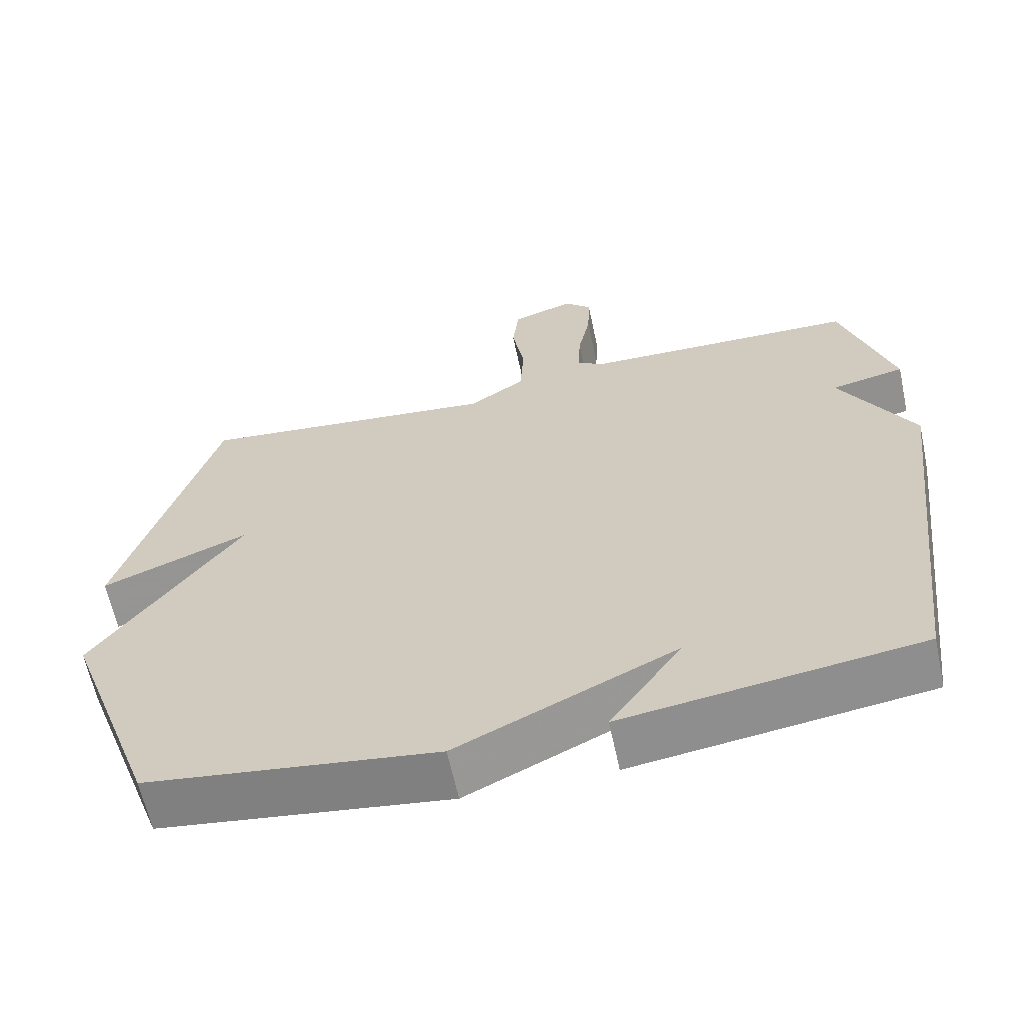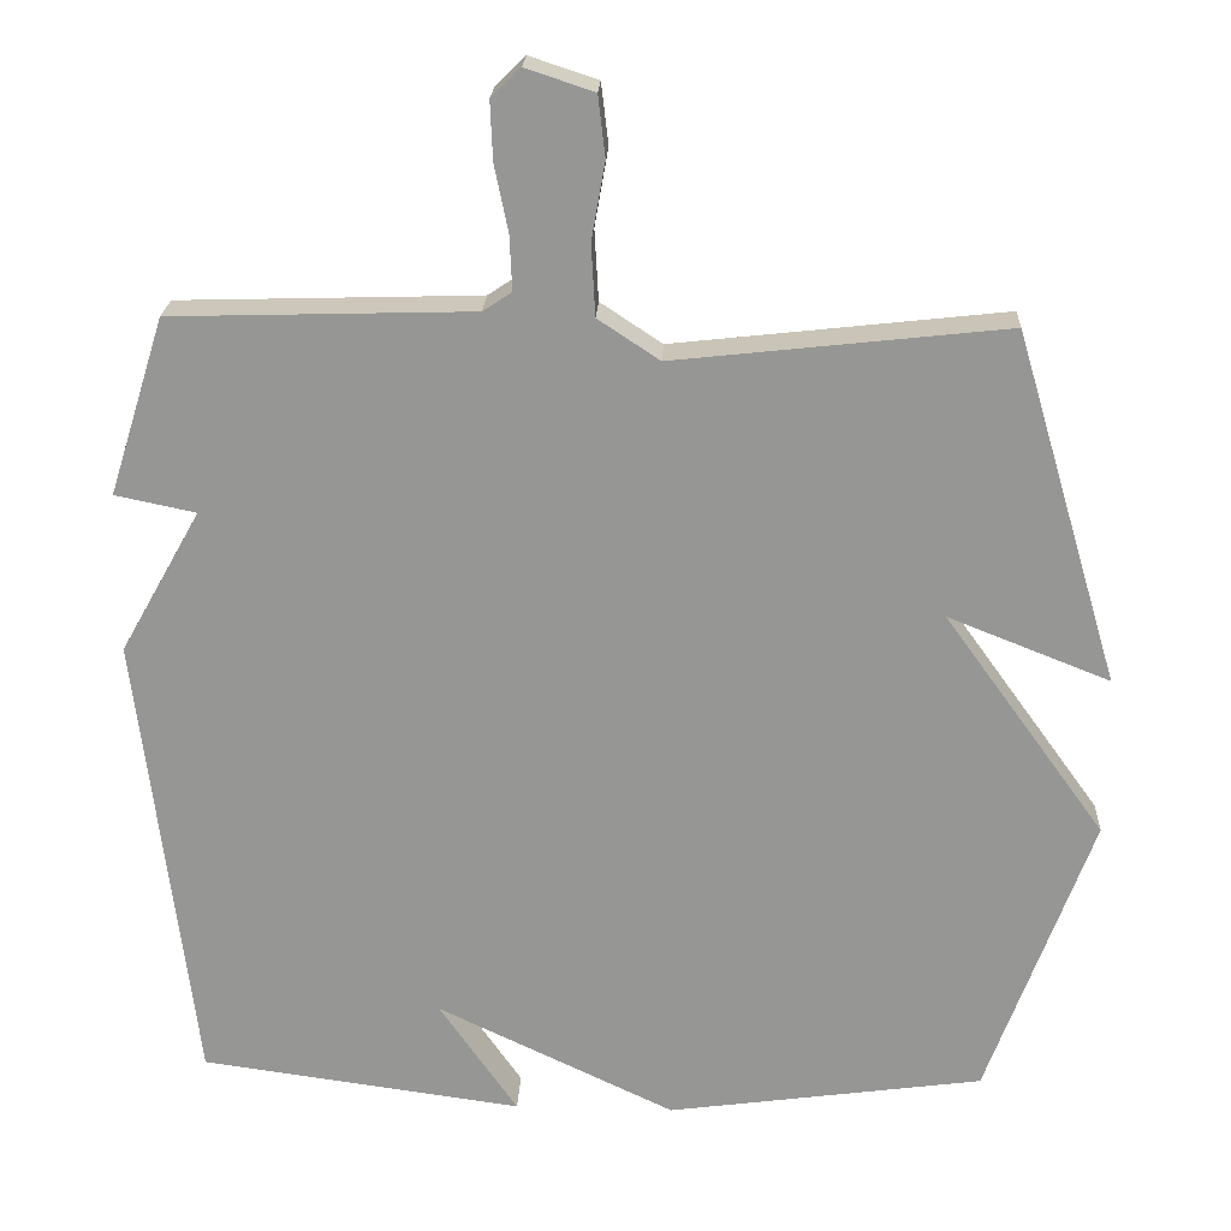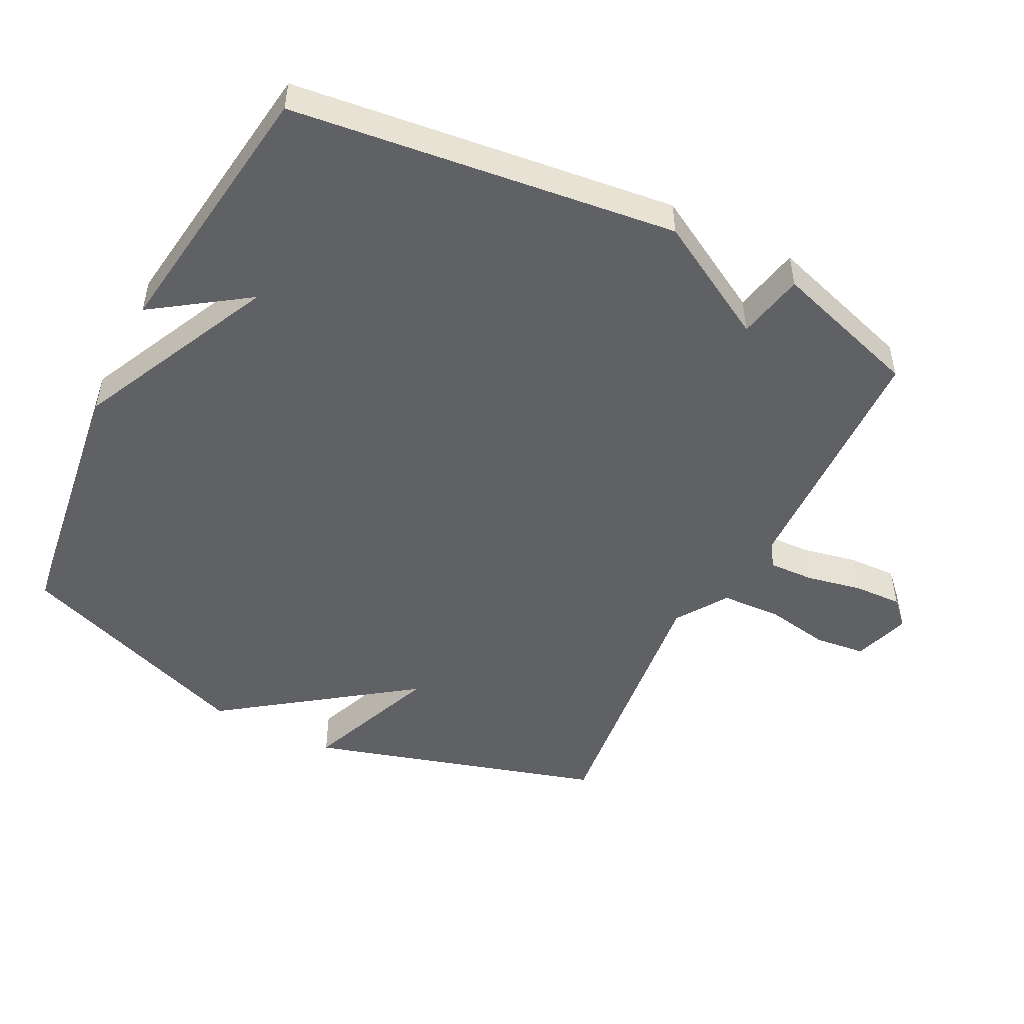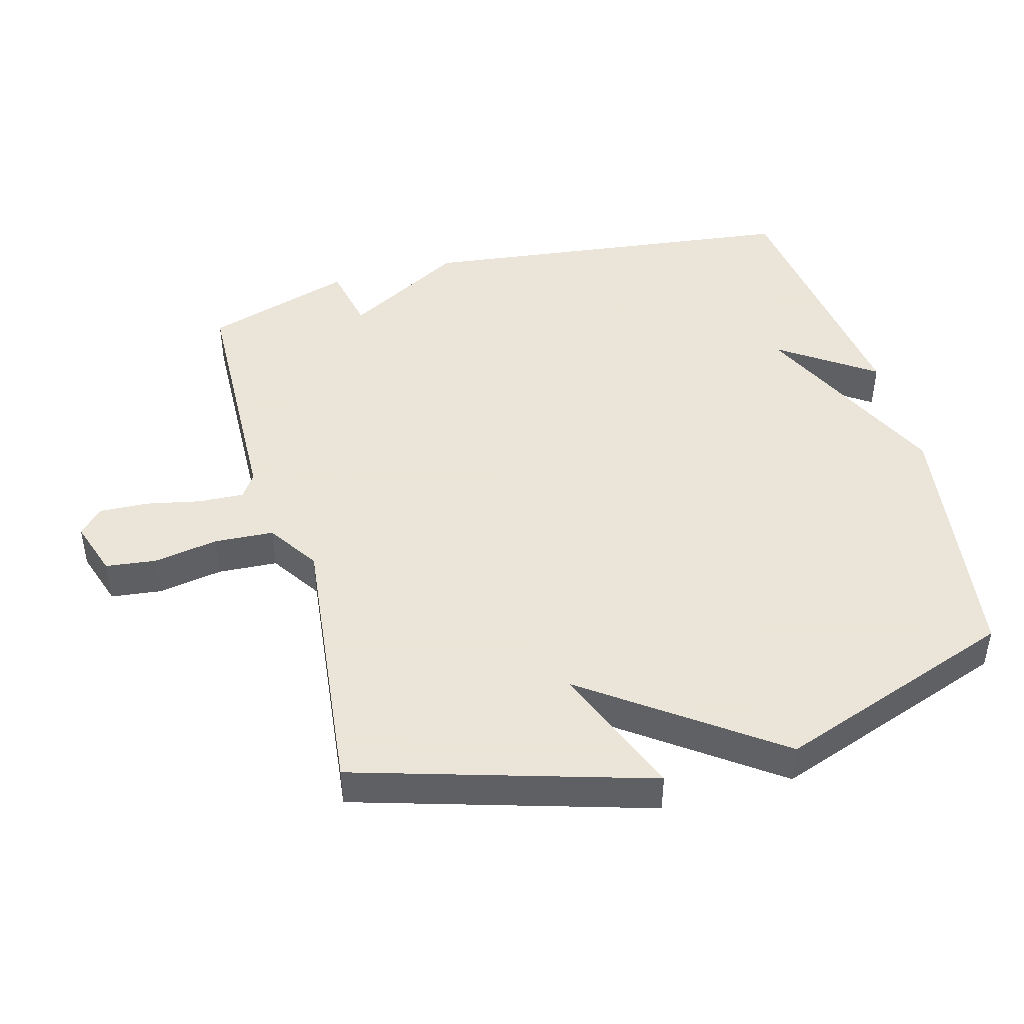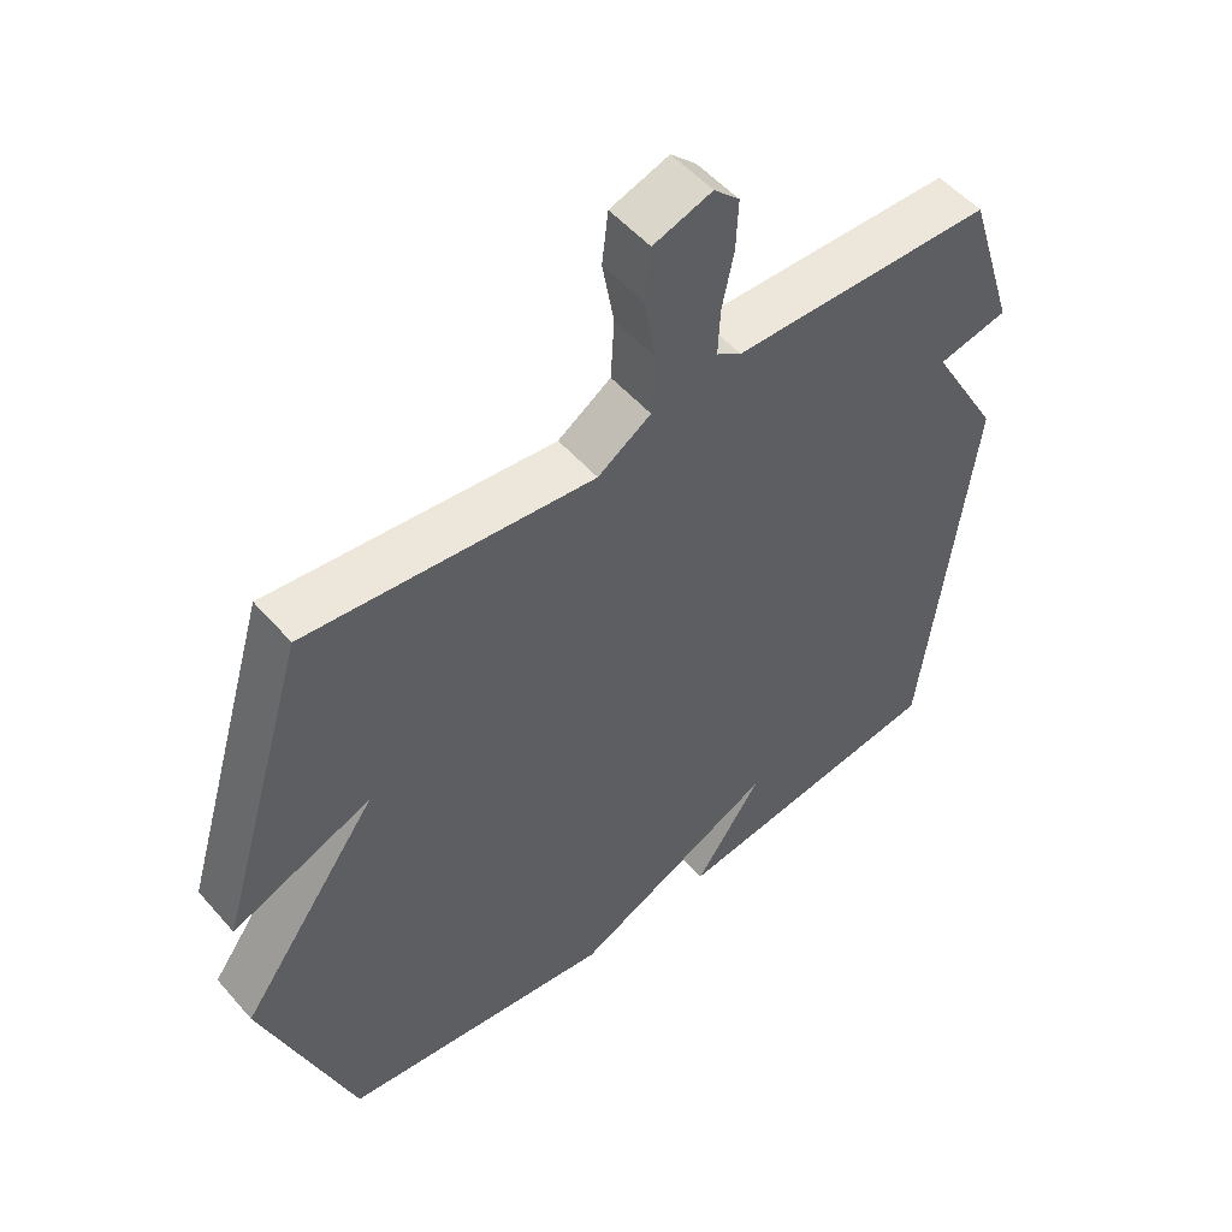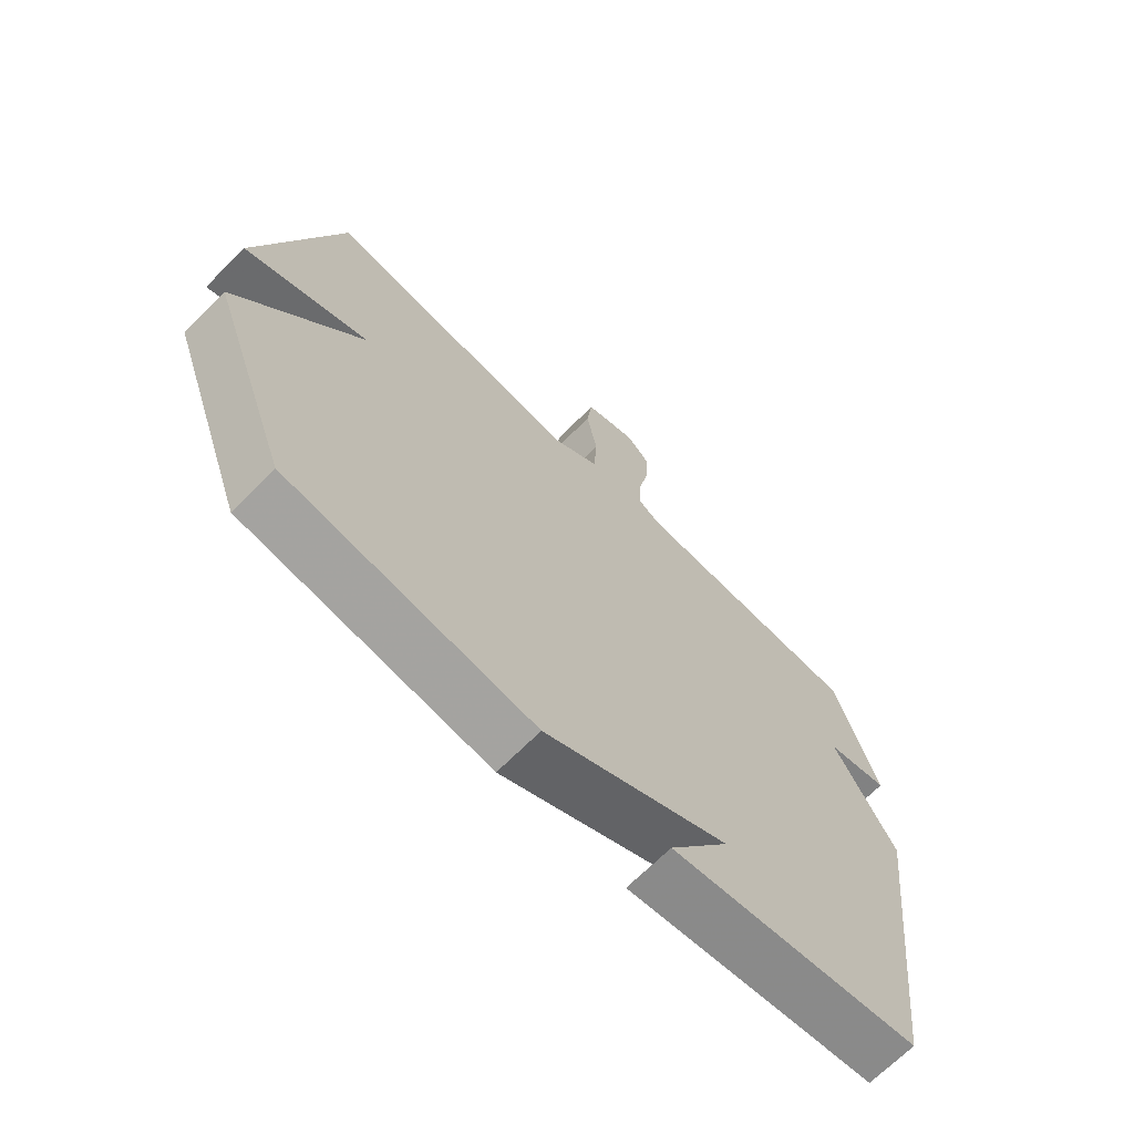
<metadata>
{"format":"obj","ext":"obj","renderer":"f3d","projection":"perspective","resolution":1024,"background":"white","views":[{"elev":-63.0,"azim":-168.0,"up":"+Z"},{"elev":21.9,"azim":2.7,"up":"+Z"},{"elev":-50.0,"azim":-116.9,"up":"+Y"},{"elev":45.5,"azim":74.8,"up":"+Y"},{"elev":52.4,"azim":140.2,"up":"+Z"},{"elev":-68.5,"azim":135.1,"up":"+Z"}]}
</metadata>
<code>
v 0.5 0.07 0.5
v 0.631 0.07 0.06
v 0.429 0.07 0.14
v 0.631 0.07 -0.14
v 0.5 0.07 -0.5
v 0.104 0.07 -0.555
v -0.194 0.07 -0.413
v -0.096 0.07 -0.555
v -0.5 0.07 -0.5
v -0.57 0.07 0.078
v -0.469 0.07 0.257
v -0.57 0.07 0.278
v -0.5 0.07 0.5
v -0.123 0.07 0.511
v -0.087 0.07 0.535
v -0.09 0.07 0.603
v -0.107 0.07 0.686
v -0.11 0.07 0.759
v -0.073 0.07 0.795
v 0.012 0.07 0.767
v 0.021 0.07 0.691
v 0.004 0.07 0.594
v 0.009 0.07 0.505
v 0.086 0.07 0.454
v 0.5 0 0.5
v 0.631 0 0.06
v 0.429 0 0.14
v 0.631 0 -0.14
v 0.5 0 -0.5
v 0.104 0 -0.555
v -0.194 0 -0.413
v -0.096 0 -0.555
v -0.5 0 -0.5
v -0.57 0 0.078
v -0.469 0 0.257
v -0.57 0 0.278
v -0.5 0 0.5
v -0.123 0 0.511
v -0.087 0 0.535
v -0.09 0 0.603
v -0.107 0 0.686
v -0.11 0 0.759
v -0.073 0 0.795
v 0.012 0 0.767
v 0.021 0 0.691
v 0.004 0 0.594
v 0.009 0 0.505
v 0.086 0 0.454
f 20 21 22
f 19 20 22
f 18 19 22
f 17 18 22
f 16 17 22
f 15 16 22 23
f 14 15 23 24
f 13 14 24
f 12 13 24
f 11 12 24
f 7 8 9 10
f 10 11 24
f 7 10 24
f 6 7 24
f 5 6 24
f 4 5 24
f 3 4 24
f 1 2 3 24
f 46 45 44
f 46 44 43
f 46 43 42
f 46 42 41
f 46 41 40
f 47 46 40 39
f 48 47 39 38
f 48 38 37
f 48 37 36
f 48 36 35
f 34 33 32 31
f 48 35 34
f 48 34 31
f 48 31 30
f 48 30 29
f 48 29 28
f 48 28 27
f 48 27 26 25
f 1 25 26 2
f 2 26 27 3
f 3 27 28 4
f 4 28 29 5
f 5 29 30 6
f 6 30 31 7
f 7 31 32 8
f 8 32 33 9
f 9 33 34 10
f 10 34 35 11
f 11 35 36 12
f 12 36 37 13
f 13 37 38 14
f 14 38 39 15
f 15 39 40 16
f 16 40 41 17
f 17 41 42 18
f 18 42 43 19
f 19 43 44 20
f 20 44 45 21
f 21 45 46 22
f 22 46 47 23
f 23 47 48 24
f 24 48 25 1

</code>
